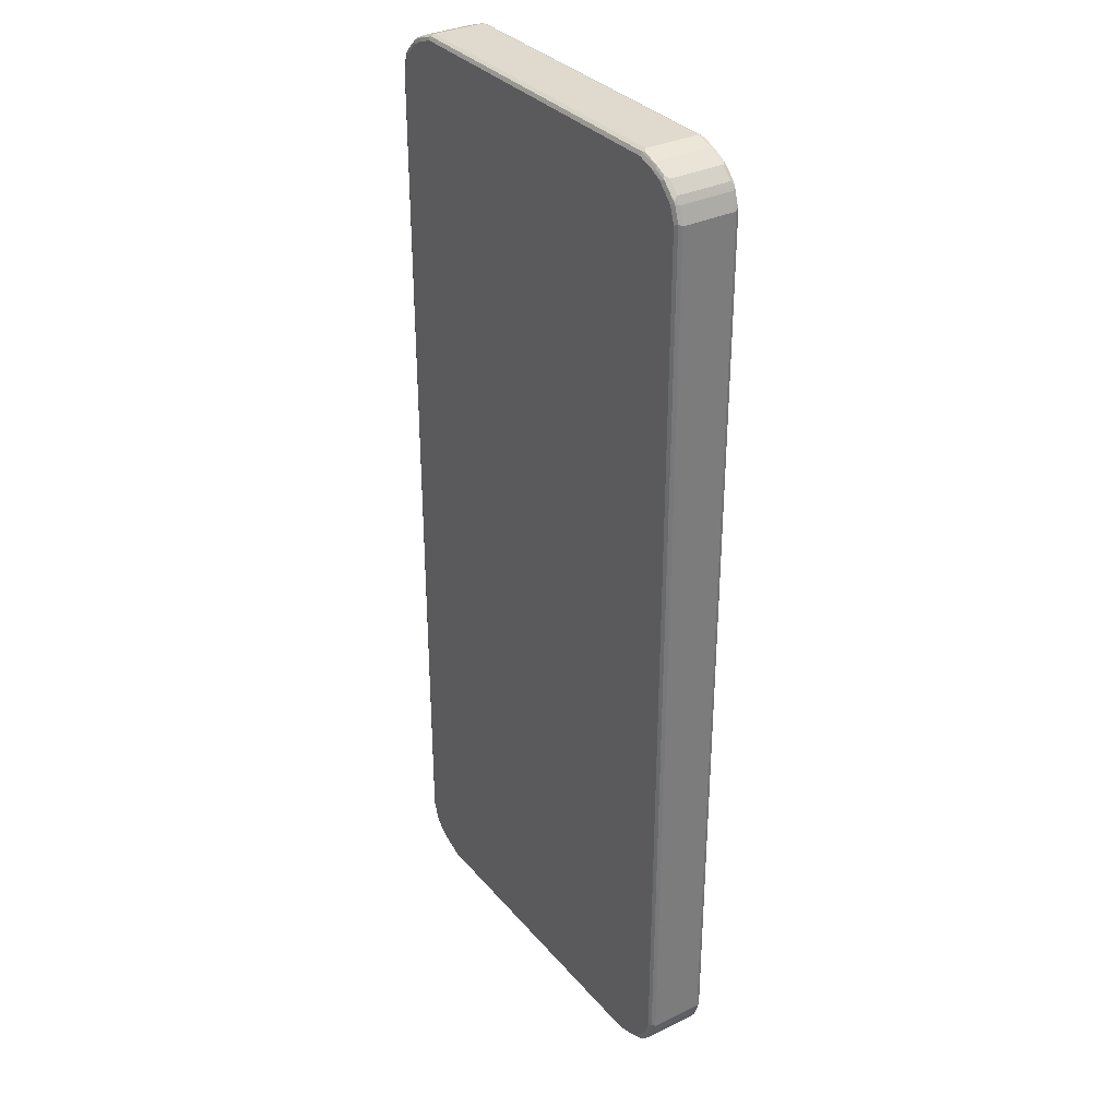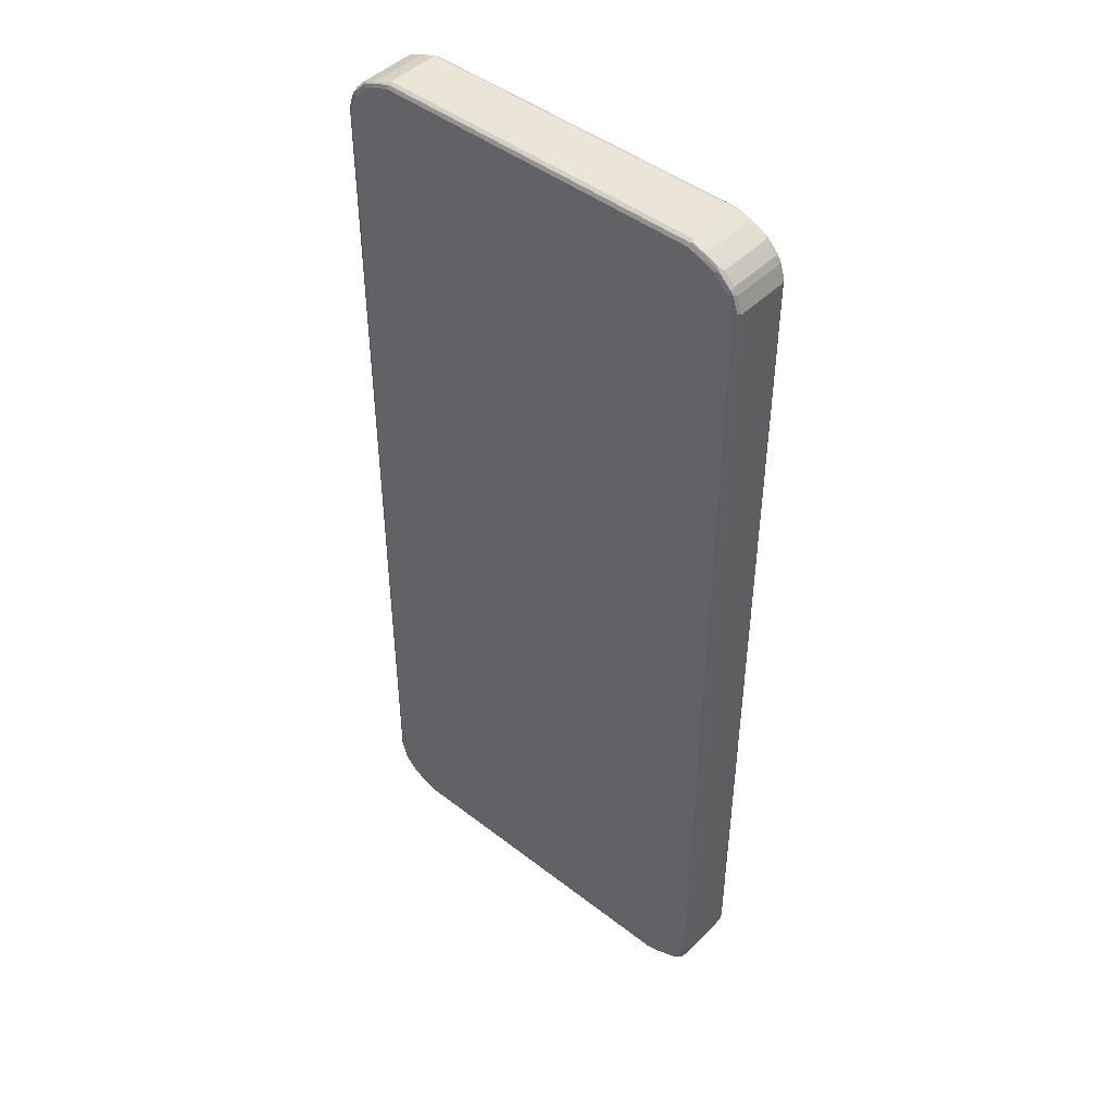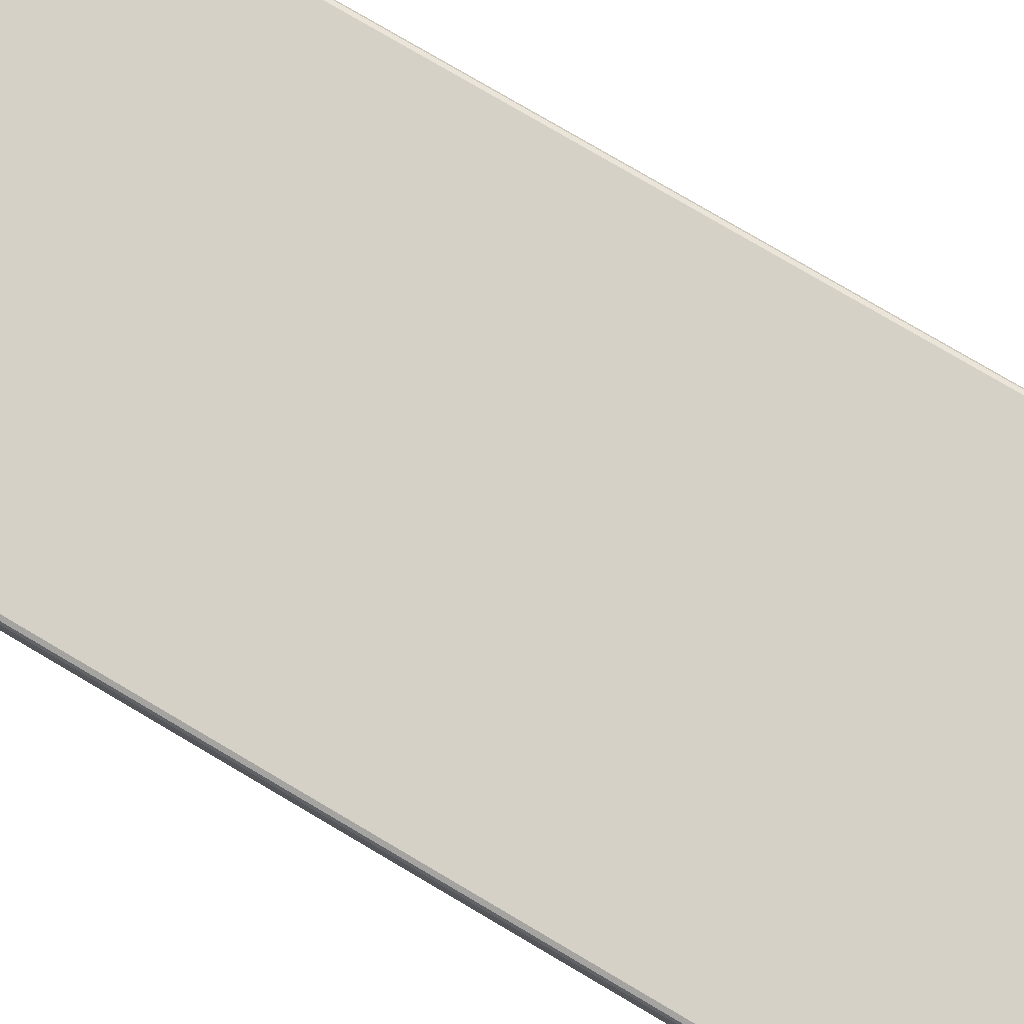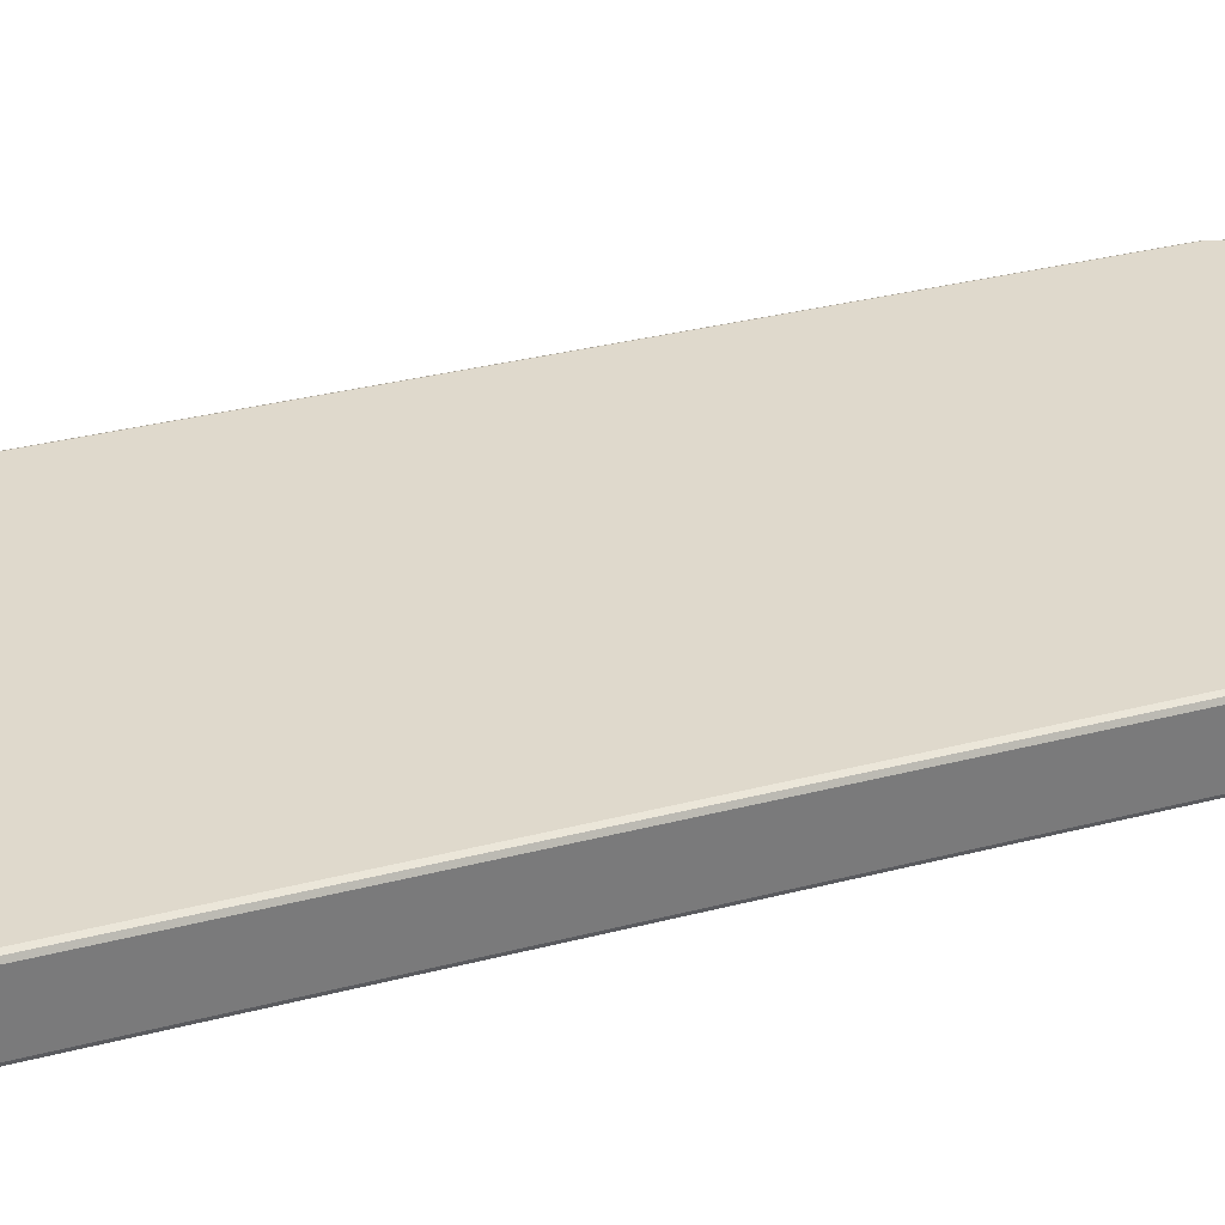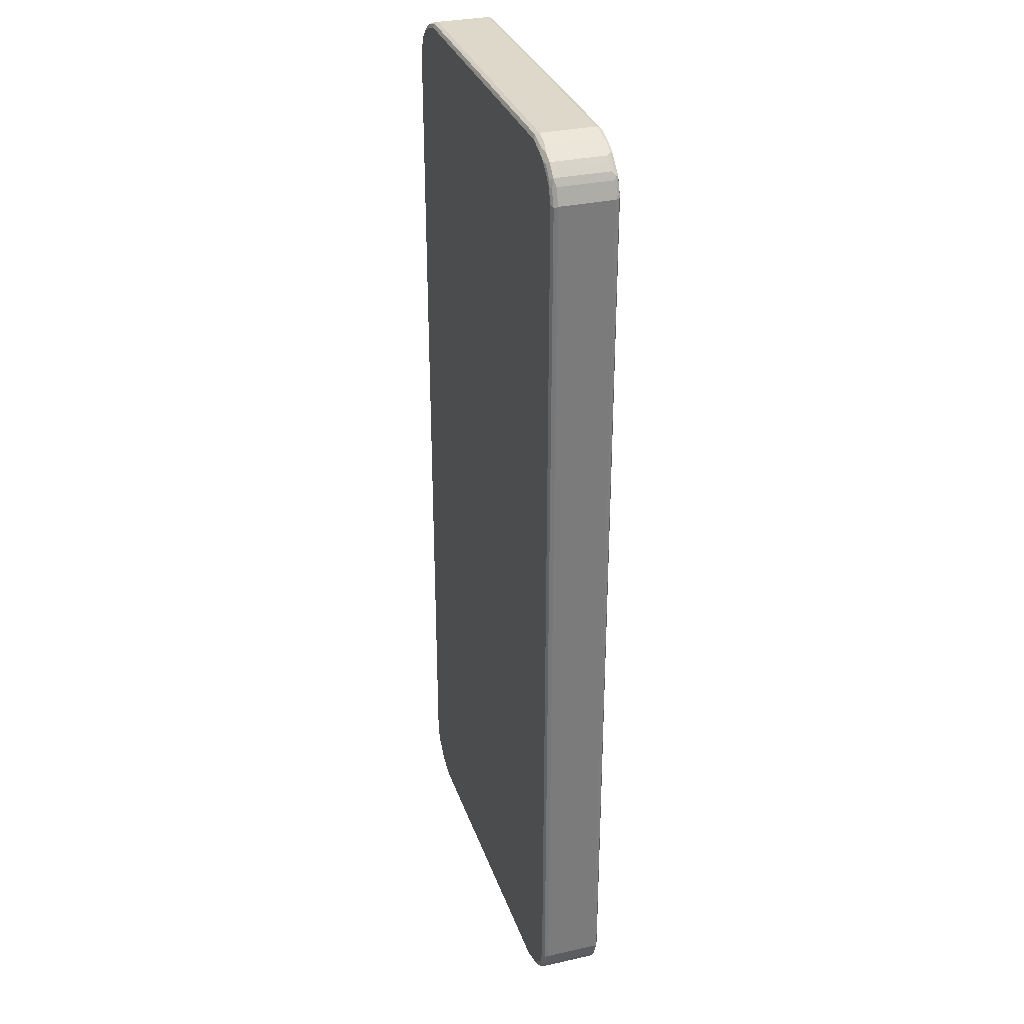
<metadata>
{"format":"obj","ext":"obj","renderer":"f3d","projection":"perspective","resolution":1024,"background":"white","views":[{"elev":32.9,"azim":-123.6,"up":"+Y"},{"elev":45.8,"azim":-138.4,"up":"+Y"},{"elev":79.5,"azim":-59.6,"up":"+Z"},{"elev":32.3,"azim":-110.1,"up":"+Z"},{"elev":31.6,"azim":72.6,"up":"+Y"}]}
</metadata>
<code>
v -0.4115 -0.8332 -0.05019
v -0.4082 -0.8297 -0.05688
v -0.4065 -0.8382 -0.05521
v -0.4015 -0.8632 -0.05019
v -0.4115 -0.8332 0.05019
v -0.4115 0.8332 -0.05019
v -0.4015 -0.8332 -0.06023
v -0.3981 -0.8599 -0.05688
v -0.3965 -0.8682 -0.05521
v -0.4082 0.8364 -0.05688
v -0.3948 -0.8766 -0.05354
v -0.4015 -0.8632 0.05019
v -0.4082 -0.8399 0.05354
v -0.4082 -0.8332 0.05688
v -0.4115 0.8332 0.05019
v -0.4015 0.8632 -0.05019
v -0.3914 -0.8632 -0.06023
v -0.4015 0.8332 -0.06023
v -0.3898 -0.8717 -0.05856
v -0.3981 0.8666 -0.05688
v -0.3848 -0.8867 -0.05354
v -0.3948 -0.8766 0.04684
v -0.3981 -0.8699 0.05354
v -0.4065 -0.8382 0.05772
v -0.3965 -0.8682 0.05772
v -0.4015 -0.8332 0.06023
v -0.4082 0.8332 0.05688
v -0.409 0.8382 0.05521
v -0.4015 0.8632 0.05019
v -0.399 0.8682 0.05521
v -0.3948 0.8766 -0.05019
v -0.3965 0.8708 -0.05521
v -0.3815 -0.8733 -0.06023
v -0.3914 0.8632 -0.06023
v -0.3614 -0.8934 -0.06023
v -0.3697 -0.8918 -0.05856
v -0.3914 0.8746 -0.05772
v -0.3848 -0.8867 0.04684
v -0.3748 -0.8966 -0.05354
v -0.3881 -0.88 0.05354
v -0.3865 -0.8784 0.05772
v -0.3815 -0.8733 0.06023
v -0.3914 -0.8632 0.06023
v -0.4015 0.8332 0.06023
v -0.3981 0.8632 0.05688
v -0.3927 0.8733 0.05772
v -0.3948 0.8766 0.05019
v -0.3848 0.8867 -0.05019
v -0.3815 0.8733 -0.06023
v -0.3664 -0.8984 -0.05521
v -0.3412 -0.9033 -0.06023
v -0.3379 -0.91 -0.05688
v -0.3547 -0.9068 -0.05354
v -0.3714 0.8946 -0.05772
v -0.3748 -0.8966 0.04684
v -0.3681 -0.9001 0.05354
v -0.3681 -0.9001 -0.04684
v -0.3664 -0.8984 0.05772
v -0.3614 -0.8934 0.06023
v -0.3914 0.8632 0.06023
v -0.3815 0.8733 0.06023
v -0.3727 0.8934 0.05772
v -0.3848 0.8867 0.05019
v -0.3748 0.8966 -0.05019
v -0.3614 0.8934 -0.06023
v -0.3112 -0.9134 -0.06023
v -0.3078 -0.9201 -0.05688
v -0.3162 -0.9185 -0.05521
v -0.3112 -0.9236 -0.05019
v -0.3412 -0.9134 -0.05019
v -0.3547 -0.9068 0.04684
v -0.3664 0.901 -0.05521
v -0.3513 0.9046 -0.05772
v -0.3412 -0.9134 0.05019
v -0.3479 -0.91 0.05354
v -0.3463 -0.9084 0.05772
v -0.3412 -0.9033 0.06023
v -0.3614 0.8934 0.06023
v -0.3647 0.9001 0.05688
v -0.3689 0.8984 0.05521
v -0.3748 0.8966 0.05019
v -0.3412 0.9033 -0.06023
v 0.3112 -0.9134 -0.06023
v 0.3145 -0.9201 -0.05688
v -0.3112 -0.9236 0.05019
v 0.3112 -0.9236 -0.05019
v -0.3681 0.9001 0.05019
v -0.3547 0.9068 0.05019
v -0.3412 0.9134 0.05019
v -0.3412 0.9134 -0.05019
v -0.3463 0.9109 -0.05521
v -0.3412 0.91 -0.05688
v -0.3179 -0.9201 0.05354
v -0.3162 -0.9185 0.05772
v -0.3112 -0.9134 0.06023
v -0.3412 0.9033 0.06023
v -0.3446 0.91 0.05688
v -0.3488 0.9084 0.05521
v -0.3112 0.9134 -0.06023
v 0.3446 -0.91 -0.05688
v 0.3412 -0.9033 -0.06023
v 0.3112 -0.9236 0.05019
v 0.3162 -0.921 0.05521
v -0.3112 -0.9201 0.05688
v 0.3412 -0.9134 -0.05019
v -0.3112 0.9236 0.05019
v -0.3112 0.9236 -0.05019
v -0.3162 0.921 -0.05521
v -0.3112 0.9201 -0.05688
v 0.3112 -0.9201 0.05688
v 0.3112 -0.9134 0.06023
v -0.3112 0.9134 0.06023
v -0.3145 0.9201 0.05688
v 0.3162 0.9185 -0.05772
v 0.3112 0.9134 -0.06023
v 0.3488 -0.9084 -0.05521
v 0.3614 -0.8934 -0.06023
v 0.3647 -0.9001 -0.05688
v 0.3412 -0.9134 0.05019
v 0.3463 -0.9109 0.05521
v 0.3689 -0.8984 -0.05521
v 0.3547 -0.9068 -0.05019
v 0.3664 -0.901 0.05521
v 0.3112 0.9236 0.05019
v 0.3112 0.9236 -0.05019
v 0.3112 0.9201 -0.05688
v 0.3412 -0.91 0.05688
v 0.3412 -0.9033 0.06023
v 0.3112 0.9134 0.06023
v 0.3078 0.9201 0.05688
v 0.3179 0.9201 -0.05354
v 0.3463 0.9084 -0.05772
v 0.3412 0.9033 -0.06023
v 0.3727 -0.8934 -0.05772
v 0.3815 -0.8733 -0.06023
v 0.3513 -0.9046 0.05772
v 0.3748 -0.8966 -0.05019
v 0.3681 -0.9001 -0.05019
v 0.3748 -0.8966 0.05019
v 0.3714 -0.8946 0.05772
v 0.3162 0.9185 0.05521
v 0.3547 0.9068 0.05354
v 0.3412 0.9134 0.05019
v 0.3412 0.9134 -0.05019
v 0.3614 -0.8934 0.06023
v 0.3412 0.9033 0.06023
v 0.3379 0.91 0.05688
v 0.3479 0.91 -0.05354
v 0.3681 0.9001 -0.05354
v 0.3664 0.8984 -0.05772
v 0.3614 0.8934 -0.06023
v 0.3848 -0.8867 -0.05019
v 0.3927 -0.8733 -0.05772
v 0.3914 -0.8632 -0.06023
v 0.3848 -0.8867 0.05019
v 0.3914 -0.8746 0.05772
v 0.3547 0.9068 -0.04684
v 0.3614 0.8934 0.06023
v 0.3664 0.8984 0.05521
v 0.3748 0.8966 0.05354
v 0.3681 0.9001 0.04684
v 0.3815 -0.8733 0.06023
v 0.3748 0.8966 -0.04684
v 0.3848 0.8867 -0.04684
v 0.3881 0.88 -0.05354
v 0.3865 0.8784 -0.05772
v 0.3815 0.8733 -0.06023
v 0.3948 -0.8766 -0.05019
v 0.3981 -0.8632 -0.05688
v 0.399 -0.8682 -0.05521
v 0.4015 -0.8332 -0.06023
v 0.3948 -0.8766 0.05019
v 0.3965 -0.8708 0.05521
v 0.3981 -0.8666 0.05688
v 0.3914 -0.8632 0.06023
v 0.3815 0.8733 0.06023
v 0.3898 0.8717 0.05856
v 0.3697 0.8918 0.05856
v 0.3848 0.8867 0.05354
v 0.3948 0.8766 -0.04684
v 0.3981 0.8699 -0.05354
v 0.3965 0.8682 -0.05772
v 0.3914 0.8632 -0.06023
v 0.4082 -0.8332 -0.05688
v 0.4015 -0.8632 -0.05019
v 0.4015 -0.8632 0.05019
v 0.409 -0.8382 -0.05521
v 0.4015 0.8332 -0.06023
v 0.4082 -0.8364 0.05688
v 0.4015 -0.8332 0.06023
v 0.3914 0.8632 0.06023
v 0.3981 0.8599 0.05688
v 0.3965 0.8682 0.05521
v 0.3948 0.8766 0.05354
v 0.4015 0.8632 -0.05019
v 0.4082 0.8399 -0.05354
v 0.4065 0.8382 -0.05772
v 0.4115 -0.8332 -0.05019
v 0.4082 0.8332 -0.05688
v 0.4115 -0.8332 0.05019
v 0.4082 0.8297 0.05688
v 0.4015 0.8332 0.06023
v 0.4015 0.8632 0.05019
v 0.4065 0.8382 0.05521
v 0.4115 0.8332 -0.05019
v 0.4115 0.8332 0.05019
f 1 2 3
f 123 137 139
f 123 138 137
f 122 138 123
f 121 134 137
f 121 138 122
f 121 137 138
f 120 140 136
f 120 123 140
f 120 136 127
f 119 123 120
f 118 134 121
f 117 153 134
f 117 135 153
f 117 134 118
f 115 132 133
f 114 132 115
f 114 131 132
f 114 125 131
f 114 126 125
f 112 130 113
f 112 129 130
f 123 139 140
f 124 130 141
f 124 141 142
f 124 142 143
f 139 155 140
f 137 155 139
f 137 152 155
f 136 140 145
f 135 154 153
f 134 153 152
f 134 152 137
f 132 151 133
f 132 150 151
f 132 149 150
f 110 128 111
f 132 148 149
f 130 142 141
f 130 147 142
f 129 147 130
f 129 146 147
f 128 136 145
f 127 136 128
f 125 148 131
f 125 144 148
f 124 144 125
f 124 143 144
f 131 148 132
f 140 155 156
f 110 127 128
f 109 126 114
f 94 110 111
f 94 104 110
f 91 109 92
f 91 108 109
f 91 107 108
f 90 107 91
f 89 107 90
f 89 106 107
f 89 97 106
f 89 98 97
f 86 119 102
f 86 105 119
f 86 100 105
f 85 94 93
f 85 104 94
f 85 103 104
f 85 102 103
f 84 100 86
f 83 101 100
f 83 100 84
f 82 109 99
f 94 111 95
f 96 112 97
f 97 112 113
f 97 113 106
f 108 125 126
f 108 126 109
f 107 125 108
f 106 125 107
f 106 124 125
f 106 130 124
f 106 113 130
f 105 123 119
f 105 122 123
f 105 121 122
f 110 120 127
f 105 116 121
f 103 120 110
f 102 120 103
f 102 119 120
f 100 121 116
f 100 118 121
f 100 117 118
f 100 101 117
f 100 116 105
f 99 114 115
f 99 109 114
f 103 110 104
f 82 92 109
f 140 156 162
f 142 157 144
f 182 196 197
f 181 196 182
f 181 195 196
f 180 203 195
f 180 194 203
f 180 195 181
f 177 179 178
f 177 194 179
f 177 193 194
f 177 192 193
f 177 191 192
f 176 191 177
f 174 190 175
f 174 189 190
f 174 186 189
f 173 186 174
f 172 186 173
f 171 199 184
f 171 188 199
f 170 198 185
f 170 187 198
f 182 197 188
f 182 188 183
f 184 198 187
f 184 199 205
f 198 205 206
f 196 199 197
f 196 205 199
f 195 206 205
f 195 203 206
f 195 205 196
f 193 206 203
f 193 204 206
f 193 201 204
f 193 203 194
f 170 184 187
f 192 201 193
f 191 202 192
f 189 202 190
f 189 201 202
f 189 206 201
f 189 200 206
f 188 197 199
f 186 200 189
f 185 200 186
f 185 198 200
f 184 205 198
f 192 202 201
f 140 162 145
f 170 186 172
f 169 184 170
f 152 172 155
f 152 168 172
f 152 153 168
f 150 167 151
f 150 166 167
f 149 166 150
f 149 165 166
f 149 164 165
f 149 163 164
f 149 160 163
f 149 161 160
f 146 158 147
f 144 149 148
f 144 157 149
f 142 149 157
f 142 161 149
f 142 160 161
f 142 159 160
f 142 158 159
f 142 147 158
f 142 144 143
f 153 154 169
f 153 169 170
f 153 170 168
f 154 171 184
f 168 170 172
f 167 182 183
f 166 182 167
f 165 182 166
f 165 181 182
f 165 180 181
f 164 180 165
f 164 194 180
f 164 179 194
f 160 164 163
f 170 185 186
f 160 179 164
f 159 178 160
f 158 178 159
f 158 177 178
f 158 176 177
f 156 175 162
f 156 174 175
f 156 173 174
f 156 172 173
f 155 172 156
f 154 184 169
f 160 178 179
f 80 87 81
f 80 88 87
f 80 89 88
f 19 33 35
f 18 20 34
f 17 33 19
f 16 32 20
f 16 31 32
f 16 30 31
f 16 29 30
f 15 30 29
f 15 28 30
f 15 27 28
f 14 44 27
f 14 26 44
f 14 24 26
f 13 25 24
f 13 23 25
f 13 24 14
f 12 23 13
f 12 22 23
f 11 19 21
f 11 38 22
f 11 21 38
f 19 35 36
f 19 36 21
f 20 32 37
f 20 37 34
f 26 190 202
f 26 175 190
f 26 162 175
f 26 145 162
f 26 128 145
f 26 111 128
f 26 95 111
f 26 77 95
f 26 59 77
f 26 42 59
f 10 20 18
f 26 43 42
f 25 42 43
f 25 41 42
f 25 40 41
f 24 25 26
f 23 40 25
f 22 40 23
f 22 38 40
f 21 55 38
f 21 39 55
f 21 36 39
f 25 43 26
f 26 202 191
f 10 16 20
f 8 19 9
f 6 15 29
f 5 27 15
f 5 14 27
f 5 13 14
f 5 12 13
f 4 22 12
f 4 11 22
f 4 9 11
f 2 18 7
f 2 10 18
f 2 9 3
f 2 8 9
f 2 7 8
f 1 10 2
f 1 6 10
f 1 15 6
f 1 5 15
f 1 12 5
f 1 4 12
f 1 9 4
f 1 3 9
f 6 29 16
f 6 16 10
f 7 17 8
f 7 18 34
f 8 17 19
f 7 33 17
f 7 35 33
f 7 51 35
f 7 66 51
f 7 83 66
f 7 101 83
f 7 117 101
f 7 135 117
f 7 154 135
f 9 19 11
f 7 171 154
f 7 183 188
f 7 167 183
f 7 151 167
f 7 133 151
f 7 115 133
f 7 99 115
f 7 82 99
f 7 65 82
f 7 49 65
f 7 34 49
f 7 188 171
f 26 191 176
f 26 176 158
f 26 158 146
f 66 83 84
f 65 73 82
f 64 81 72
f 62 81 63
f 62 80 81
f 62 79 80
f 62 78 79
f 59 76 77
f 58 76 59
f 56 76 58
f 56 75 76
f 56 74 75
f 56 71 74
f 54 73 65
f 54 91 73
f 54 72 91
f 54 64 72
f 53 56 57
f 53 71 56
f 53 74 71
f 53 70 74
f 66 84 67
f 67 84 86
f 67 86 69
f 67 69 68
f 80 98 89
f 79 98 80
f 79 97 98
f 78 97 79
f 78 96 97
f 76 95 77
f 76 94 95
f 76 93 94
f 75 93 76
f 74 93 75
f 53 69 70
f 74 85 93
f 73 91 92
f 72 90 91
f 72 89 90
f 72 88 89
f 72 87 88
f 72 81 87
f 69 102 85
f 69 86 102
f 69 74 70
f 69 85 74
f 73 92 82
f 53 68 69
f 52 68 53
f 52 67 68
f 35 52 53
f 35 51 52
f 35 50 36
f 34 37 49
f 31 48 37
f 31 63 48
f 31 47 63
f 31 37 32
f 30 47 31
f 30 46 47
f 35 53 50
f 30 45 46
f 27 45 30
f 27 60 45
f 27 44 60
f 26 60 44
f 26 61 60
f 26 78 61
f 26 96 78
f 26 112 96
f 26 129 112
f 26 146 129
f 27 30 28
f 198 206 200
f 36 50 39
f 37 54 65
f 52 66 67
f 51 66 52
f 48 64 54
f 48 81 64
f 48 63 81
f 46 63 47
f 46 62 63
f 46 78 62
f 46 61 78
f 46 60 61
f 37 48 54
f 45 60 46
f 41 58 59
f 40 58 41
f 40 56 58
f 39 56 55
f 39 57 56
f 39 53 57
f 39 50 53
f 38 56 40
f 38 55 56
f 37 65 49
f 41 59 42
f 201 206 204

</code>
